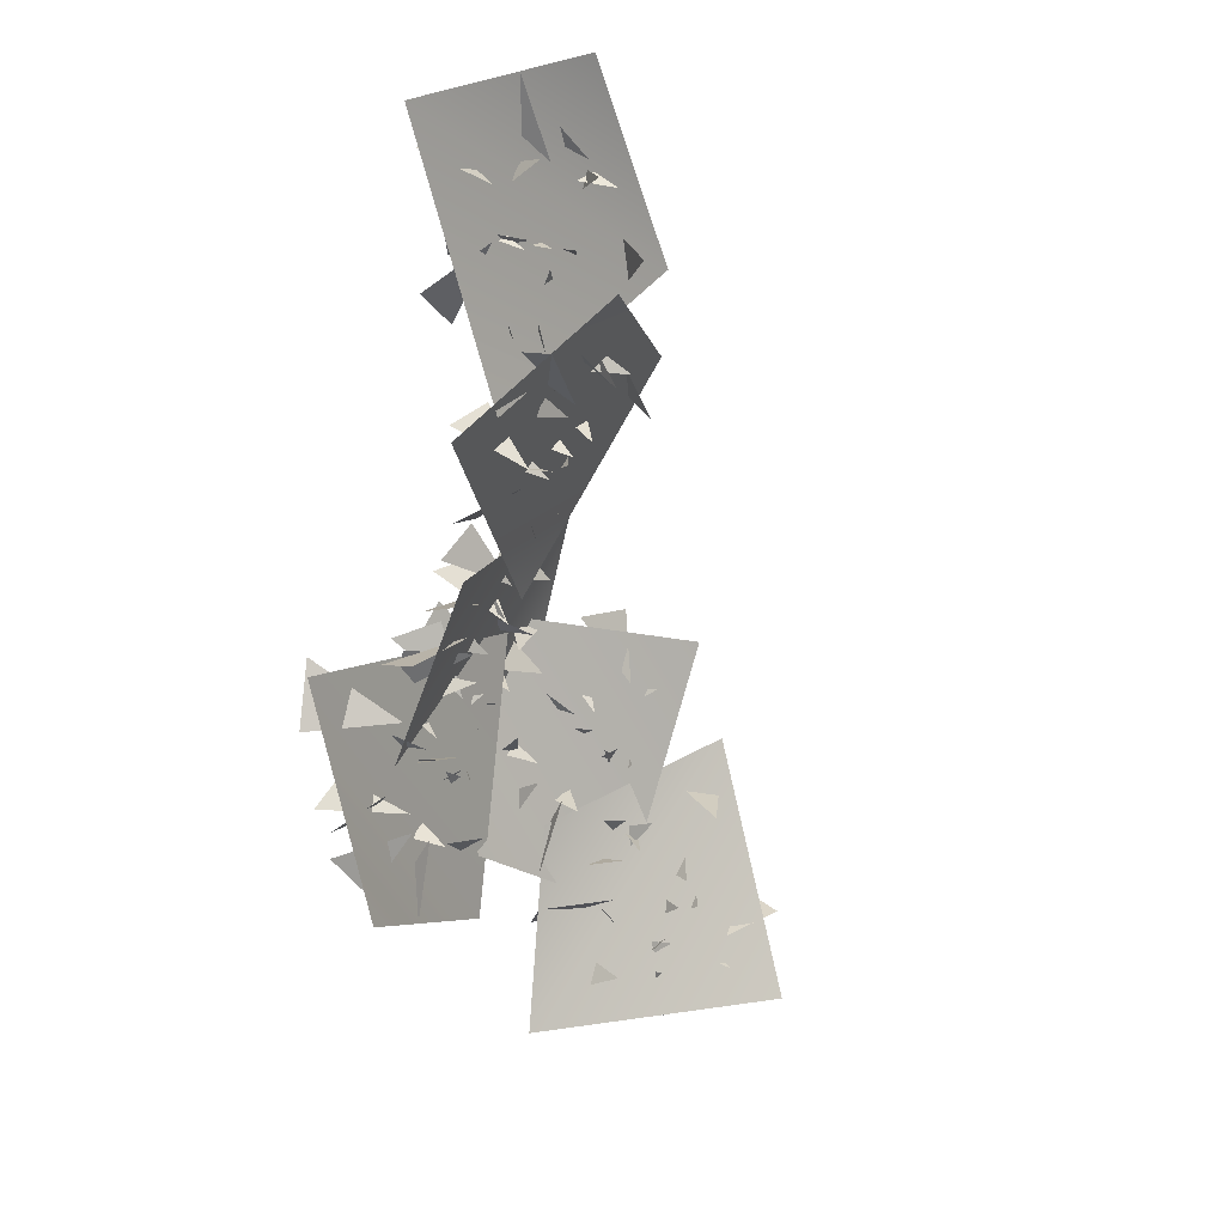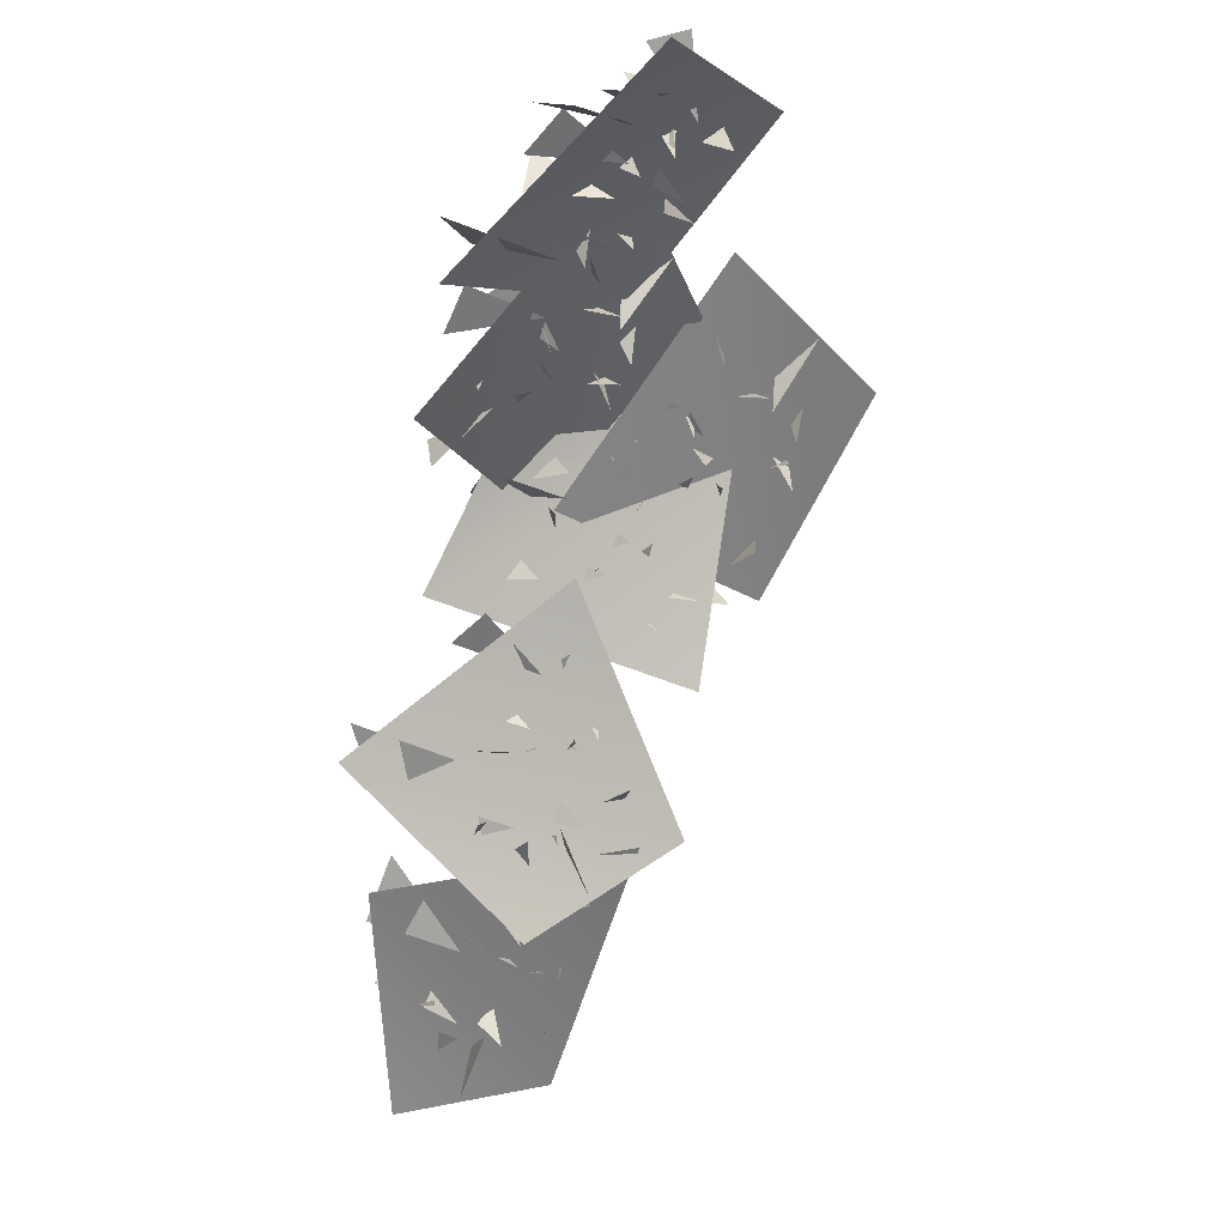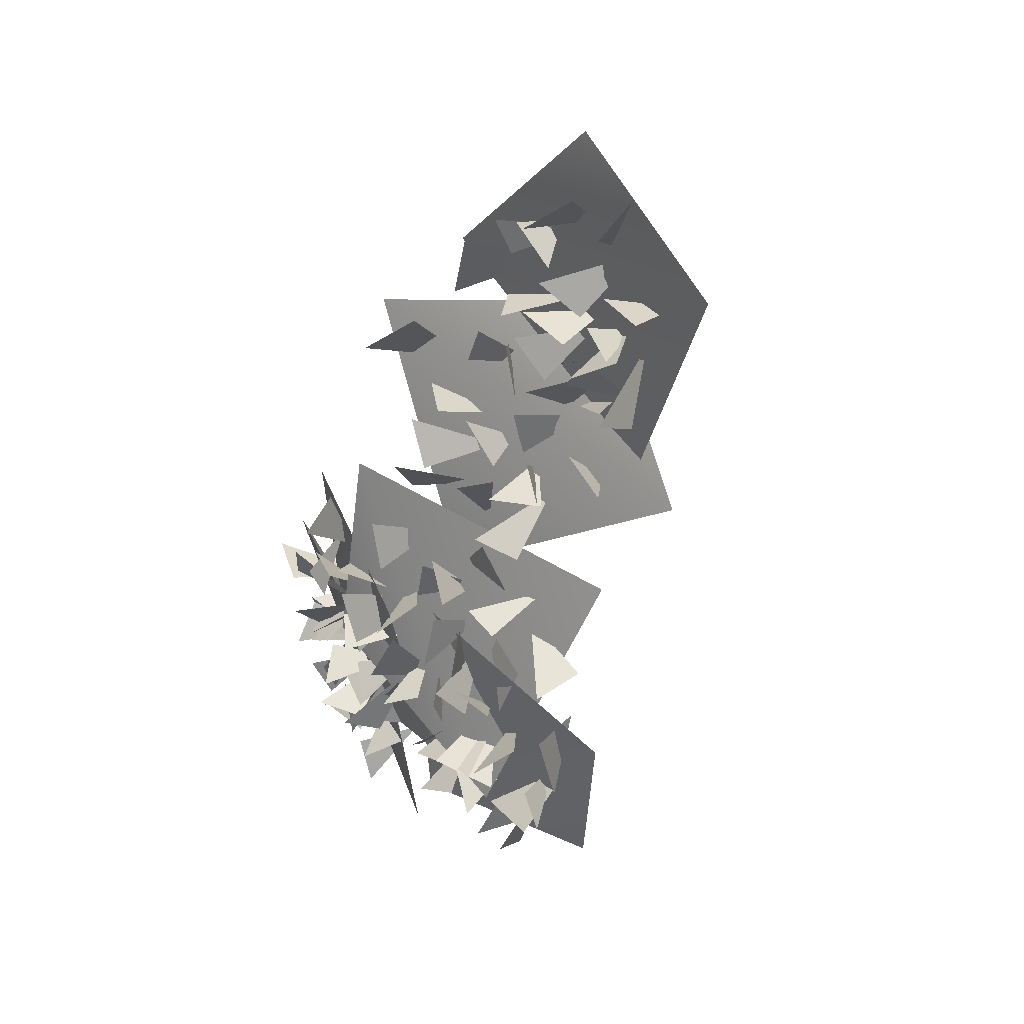
<metadata>
{"format":"obj","ext":"obj","renderer":"f3d","projection":"perspective","resolution":1024,"background":"white","views":[{"elev":-53.4,"azim":-113.5,"up":"+Y"},{"elev":77.5,"azim":-85.5,"up":"+Z"},{"elev":-64.9,"azim":-118.8,"up":"+Z"}]}
</metadata>
<code>
g NewMesh_tris_192
v -0.09321 1.361 1.381
v -0.6114 2.72 0.3612
v 0.4794 3.202 0.8589
v 0.4224 0.05366 0.1378
v 0.1878 1.177 -0.9481
v 0.6257 0.3839 -1.224
v 0.6653 -0.5137 -0.1783
v 0.256 -0.1053 -1.357
v 0.7018 -0.5503 -1.725
v 0.4897 -0.5077 -0.1805
v 1.122 0.2 -1.524
v 0.77 -0.6776 -1.57
v -1.171 0.1258 0.1064
v -1.885 0.04766 -1.273
v -1.455 0.8541 -1.52
v -0.9896 0.354 0.337
v -1.296 1.741 -0.5264
v -0.6318 1.597 -0.2602
v -1.021 0.9417 0.6094
v -1.364 1.217 -0.8618
v -0.6475 0.6285 -1.053
v -0.7727 -0.7625 -0.452
v 0.1259 0.04404 -1.231
v -0.5505 0.6159 -1.565
v 2.075 -0.3313 0.1442
v 1.581 0.6383 -0.6002
v 1.076 0.1467 -0.7876
v 0.262 0.4755 0.4253
v 0.2526 1.896 0.1967
v 0.3476 1.682 -0.7206
v 0.7294 0.2479 0.1604
v 1.097 1.87 0.2636
v 1.755 1.243 -0.002142
v -0.8344 -0.3899 -0.36
v -1.921 -0.9863 -1.23
v -1.435 -0.6119 -1.952
v -0.01427 -1.534 -0.8296
v -0.1637 -1.301 -2.326
v -0.4063 -0.5754 -1.768
v 0.776 -0.9063 -0.6589
v 2.192 -0.08098 -0.9567
v 1.966 -0.8468 -1.465
v 1.632 0.1077 0.3366
v 2.525 1.123 0.8279
v 2.09 1.705 0.2205
v 3.355 -0.3157 0.3771
v -0.3087 3.259 1.534
v -0.6238 -2.547 -2.407
v -2.844 0.05788 -0.4393
v -0.09321 1.361 1.381
v 0.4794 3.202 0.8589
v -0.6114 2.72 0.3612
v 0.4224 0.05366 0.1378
v 0.6257 0.3839 -1.224
v 0.1878 1.177 -0.9481
v 0.6653 -0.5137 -0.1783
v 0.7018 -0.5503 -1.725
v 0.256 -0.1053 -1.357
v 0.4897 -0.5077 -0.1805
v 0.77 -0.6776 -1.57
v 1.122 0.2 -1.524
v -1.171 0.1258 0.1064
v -1.455 0.8541 -1.52
v -1.885 0.04766 -1.273
v -0.9896 0.354 0.337
v -0.6318 1.597 -0.2602
v -1.296 1.741 -0.5264
v -1.021 0.9417 0.6094
v -0.6475 0.6285 -1.053
v -1.364 1.217 -0.8618
v -0.7727 -0.7625 -0.452
v -0.5505 0.6159 -1.565
v 0.1259 0.04404 -1.231
v 2.075 -0.3313 0.1442
v 1.076 0.1467 -0.7876
v 1.581 0.6383 -0.6002
v 0.262 0.4755 0.4253
v 0.3476 1.682 -0.7206
v 0.2526 1.896 0.1967
v 0.7294 0.2479 0.1604
v 1.755 1.243 -0.002142
v 1.097 1.87 0.2636
v -0.8344 -0.3899 -0.36
v -1.435 -0.6119 -1.952
v -1.921 -0.9863 -1.23
v -0.01427 -1.534 -0.8296
v -0.4063 -0.5754 -1.768
v -0.1637 -1.301 -2.326
v 0.776 -0.9063 -0.6589
v 1.966 -0.8468 -1.465
v 2.192 -0.08098 -0.9567
v 1.632 0.1077 0.3366
v 2.09 1.705 0.2205
v 2.525 1.123 0.8279
v 5.555 -2.384 0.1769
v 6.756 -1.68 -0.9261
v 6.402 -2.726 -1.599
v 4.118 -1.18 0.08352
v 4.947 -0.4784 -1.063
v 4.047 -0.2097 -0.9452
v 3.508 -0.8558 0.1471
v 3.94 0.2082 -0.4897
v 3.27 0.4512 -0.6466
v 3.634 -0.7777 0.2418
v 3.536 -0.1225 -1.264
v 3.151 0.3261 -0.5238
v 5.271 -0.4675 0.9263
v 5.543 1.042 0.6716
v 5.788 0.8285 -0.2178
v 5.334 -0.8097 0.7953
v 6.428 -0.3415 -0.3662
v 5.897 -0.8201 -0.5136
v 5.806 -1.197 0.5759
v 6.062 0.1247 -0.1634
v 5.124 0.1394 -0.2912
v 4.296 0.08584 0.9826
v 4.151 0.1157 -0.4467
v 4.986 0.5344 -0.6018
v 2.699 -1.807 -0.6049
v 3.64 -1.236 -1.33
v 3.619 -0.7113 -0.824
v 4.564 -1.474 0.05189
v 5.551 -1.686 -0.9724
v 5.223 -0.888 -1.361
v 4.046 -1.391 -0.2039
v 4.955 -2.11 -1.401
v 4.022 -1.995 -1.509
v 4.614 -0.07233 0.8258
v 4.839 1.32 1.378
v 4.681 1.609 0.4899
v 3.176 0.2927 0.8528
v 3.264 1.561 0.01775
v 4.015 0.9865 -0.02347
v 3.095 -0.3837 0.08873
v 2.663 -0.9969 -1.399
v 2.214 -0.244 -1.041
v 3.341 -1.901 -0.5358
v 3.503 -3.006 -1.442
v 4.145 -2.466 -1.882
v 1.851 -2.577 -1.222
v 7.07 -2.965 -0.84
v 2.688 2.194 1.037
v 6.316 0.7566 1.639
v 5.555 -2.384 0.1769
v 6.402 -2.726 -1.599
v 6.756 -1.68 -0.9261
v 4.118 -1.18 0.08352
v 4.047 -0.2097 -0.9452
v 4.947 -0.4784 -1.063
v 3.508 -0.8558 0.1471
v 3.27 0.4512 -0.6466
v 3.94 0.2082 -0.4897
v 3.634 -0.7777 0.2418
v 3.151 0.3261 -0.5238
v 3.536 -0.1225 -1.264
v 5.271 -0.4675 0.9263
v 5.788 0.8285 -0.2178
v 5.543 1.042 0.6716
v 5.334 -0.8097 0.7953
v 5.897 -0.8201 -0.5136
v 6.428 -0.3415 -0.3662
v 5.806 -1.197 0.5759
v 5.124 0.1394 -0.2912
v 6.062 0.1247 -0.1634
v 4.296 0.08584 0.9826
v 4.986 0.5344 -0.6018
v 4.151 0.1157 -0.4467
v 2.699 -1.807 -0.6049
v 3.619 -0.7113 -0.824
v 3.64 -1.236 -1.33
v 4.564 -1.474 0.05189
v 5.223 -0.888 -1.361
v 5.551 -1.686 -0.9724
v 4.046 -1.391 -0.2039
v 4.022 -1.995 -1.509
v 4.955 -2.11 -1.401
v 4.614 -0.07233 0.8258
v 4.681 1.609 0.4899
v 4.839 1.32 1.378
v 3.176 0.2927 0.8528
v 4.015 0.9865 -0.02347
v 3.264 1.561 0.01775
v 3.095 -0.3837 0.08873
v 2.214 -0.244 -1.041
v 2.663 -0.9969 -1.399
v 3.341 -1.901 -0.5358
v 4.145 -2.466 -1.882
v 3.503 -3.006 -1.442
v 4.903 -0.1085 1.421
v 5.841 0.5087 0.04481
v 4.897 1.39 0.1007
v 6.022 0.2162 2.893
v 6.943 0.979 1.861
v 7.137 1.081 2.782
v 6.296 0.2814 3.526
v 7.471 0.6207 3.048
v 7.697 0.9234 3.672
v 6.365 0.1456 3.438
v 7.244 1.514 3.196
v 7.547 0.8569 3.806
v 6.656 -1.004 2.083
v 8.2 -1.044 1.903
v 8.145 -0.2381 1.41
v 6.344 -0.8503 1.953
v 7.052 -0.1153 0.6413
v 6.574 0.2383 1.063
v 6.024 -0.7204 1.404
v 7.459 -0.2699 1.092
v 7.44 0.1112 1.959
v 7.137 -0.8612 3.088
v 7.385 0.5335 2.847
v 7.87 0.3908 2.047
v 5.431 1.352 4.007
v 6.163 1.701 2.967
v 6.599 1.154 3.175
v 5.762 0.1623 2.428
v 5.773 0.8894 1.186
v 6.603 1.242 1.477
v 5.855 0.5385 2.864
v 5.389 1.521 1.602
v 5.465 1.869 2.479
v 7.024 -0.7794 2.725
v 8.322 -1.557 2.794
v 8.738 -0.7087 2.738
v 7.297 -0.4539 4.147
v 8.685 0.1415 3.965
v 8.168 0.04992 3.177
v 6.747 0.3876 3.954
v 6.354 2.006 3.91
v 7.013 1.687 4.51
v 5.365 1.12 3.4
v 4.429 2.087 2.894
v 5.068 2.253 2.215
v 4.722 2.28 4.579
v 4.579 0.515 -0.3606
v 9.114 -0.7533 4.852
v 7.81 -2.14 1.392
v 4.903 -0.1085 1.421
v 4.897 1.39 0.1007
v 5.841 0.5087 0.04481
v 6.022 0.2162 2.893
v 7.137 1.081 2.782
v 6.943 0.979 1.861
v 6.296 0.2814 3.526
v 7.697 0.9234 3.672
v 7.471 0.6207 3.048
v 6.365 0.1456 3.438
v 7.547 0.8569 3.806
v 7.244 1.514 3.196
v 6.656 -1.004 2.083
v 8.145 -0.2381 1.41
v 8.2 -1.044 1.903
v 6.344 -0.8503 1.953
v 6.574 0.2383 1.063
v 7.052 -0.1153 0.6413
v 6.024 -0.7204 1.404
v 7.44 0.1112 1.959
v 7.459 -0.2699 1.092
v 7.137 -0.8612 3.088
v 7.87 0.3908 2.047
v 7.385 0.5335 2.847
v 5.431 1.352 4.007
v 6.599 1.154 3.175
v 6.163 1.701 2.967
v 5.762 0.1623 2.428
v 6.603 1.242 1.477
v 5.773 0.8894 1.186
v 5.855 0.5385 2.864
v 5.465 1.869 2.479
v 5.389 1.521 1.602
v 7.024 -0.7794 2.725
v 8.738 -0.7087 2.738
v 8.322 -1.557 2.794
v 7.297 -0.4539 4.147
v 8.168 0.04992 3.177
v 8.685 0.1415 3.965
v 6.747 0.3876 3.954
v 7.013 1.687 4.51
v 6.354 2.006 3.91
v 5.365 1.12 3.4
v 5.068 2.253 2.215
v 4.429 2.087 2.894
v 7.008 0.1224 5.923
v 7.496 1.606 5.077
v 7.459 2.032 6.297
v 8.524 -0.9757 5.79
v 9.227 0.2905 5.16
v 9.776 -0.4433 5.399
v 8.991 -1.485 5.846
v 9.803 -0.915 4.986
v 10.39 -1.291 5.208
v 8.916 -1.482 5.687
v 10.28 -0.5703 5.708
v 10.3 -1.439 5.331
v 7.849 -0.9334 4.344
v 8.776 -0.8215 3.102
v 9.068 0.02157 3.419
v 7.69 -0.738 4.618
v 8.127 0.755 4.033
v 8.199 0.5872 4.739
v 7.351 -0.198 4.735
v 8.47 0.2848 3.802
v 9.036 -0.2536 4.337
v 8.645 -1.721 4.421
v 9.613 -0.7889 4.93
v 9.535 -0.1882 4.203
v 9.291 -1.323 7.263
v 9.6 -0.264 6.541
v 9.617 -0.733 5.982
v 8.138 -0.6046 5.789
v 8.135 0.8334 5.746
v 9.022 0.7596 5.425
v 8.609 -0.7806 6.085
v 8.446 0.8153 6.535
v 9.058 0.2492 6.984
v 8.483 -1.367 4.423
v 8.87 -1.851 3.04
v 9.669 -1.364 3.183
v 9.42 -2.412 4.906
v 10.65 -1.963 4.134
v 9.948 -1.333 4.19
v 9.522 -1.799 5.72
v 10.29 -0.9095 6.904
v 10.75 -1.596 6.445
v 8.865 -0.9263 6.967
v 8.671 0.02396 8.03
v 8.94 0.6802 7.403
v 9.638 -1.315 8.517
v 6.508 1.971 5.882
v 10.7 -3.193 3.628
v 7.617 -0.955 2.6
v 7.008 0.1224 5.923
v 7.459 2.032 6.297
v 7.496 1.606 5.077
v 8.524 -0.9757 5.79
v 9.776 -0.4433 5.399
v 9.227 0.2905 5.16
v 8.991 -1.485 5.846
v 10.39 -1.291 5.208
v 9.803 -0.915 4.986
v 8.916 -1.482 5.687
v 10.3 -1.439 5.331
v 10.28 -0.5703 5.708
v 7.849 -0.9334 4.344
v 9.068 0.02157 3.419
v 8.776 -0.8215 3.102
v 7.69 -0.738 4.618
v 8.199 0.5872 4.739
v 8.127 0.755 4.033
v 7.351 -0.198 4.735
v 9.036 -0.2536 4.337
v 8.47 0.2848 3.802
v 8.645 -1.721 4.421
v 9.535 -0.1882 4.203
v 9.613 -0.7889 4.93
v 9.291 -1.323 7.263
v 9.617 -0.733 5.982
v 9.6 -0.264 6.541
v 8.138 -0.6046 5.789
v 9.022 0.7596 5.425
v 8.135 0.8334 5.746
v 8.609 -0.7806 6.085
v 9.058 0.2492 6.984
v 8.446 0.8153 6.535
v 8.483 -1.367 4.423
v 9.669 -1.364 3.183
v 8.87 -1.851 3.04
v 9.42 -2.412 4.906
v 9.948 -1.333 4.19
v 10.65 -1.963 4.134
v 9.522 -1.799 5.72
v 10.75 -1.596 6.445
v 10.29 -0.9095 6.904
v 8.865 -0.9263 6.967
v 8.94 0.6802 7.403
v 8.671 0.02396 8.03
v 4.438 -3.384 -1.259
v 5.284 -3.455 -2.819
v 4.347 -2.61 -3.098
v 5.65 -2.484 -0.1449
v 6.503 -2.273 -1.458
v 6.757 -1.786 -0.6864
v 5.965 -2.157 0.3795
v 7.106 -2.094 -0.2665
v 7.372 -1.556 0.1488
v 6.028 -2.319 0.3561
v 6.891 -1.219 -0.5102
v 7.232 -1.553 0.3072
v 6.23 -3.952 -0.3763
v 7.759 -4.111 -0.6102
v 7.673 -3.599 -1.402
v 5.91 -3.862 -0.542
v 6.532 -3.792 -2.082
v 6.082 -3.276 -1.829
v 5.555 -3.974 -1.073
v 6.967 -3.746 -1.633
v 7.004 -3.026 -1.02
v 6.775 -3.4 0.4354
v 7.008 -2.257 -0.4034
v 7.44 -2.748 -1.088
v 5.134 -0.9595 0.3946
v 5.797 -1.119 -0.7336
v 6.245 -1.534 -0.3339
v 5.361 -2.727 -0.5236
v 5.291 -2.613 -1.956
v 6.138 -2.194 -1.897
v 5.482 -2.201 -0.3013
v 4.936 -1.853 -1.836
v 5.069 -1.161 -1.205
v 6.639 -3.482 0.08027
v 7.938 -4.188 0.4067
v 8.35 -3.462 -0.03864
v 7.004 -2.578 1.199
v 8.377 -2.161 0.6953
v 7.81 -2.572 0.05779
v 6.443 -1.888 0.691
v 6.048 -0.4399 -0.03165
v 6.745 -0.4844 0.6078
v 5.028 -1.43 -0.04517
v 4.061 -0.7534 -0.8675
v 4.655 -0.9187 -1.586
v 4.464 0.1451 0.5446
v 3.999 -3.589 -3.112
v 8.862 -2.592 1.857
v 7.336 -5.309 -0.5681
v 4.438 -3.384 -1.259
v 4.347 -2.61 -3.098
v 5.284 -3.455 -2.819
v 5.65 -2.484 -0.1449
v 6.757 -1.786 -0.6864
v 6.503 -2.273 -1.458
v 5.965 -2.157 0.3795
v 7.372 -1.556 0.1488
v 7.106 -2.094 -0.2665
v 6.028 -2.319 0.3561
v 7.232 -1.553 0.3072
v 6.891 -1.219 -0.5102
v 6.23 -3.952 -0.3763
v 7.673 -3.599 -1.402
v 7.759 -4.111 -0.6102
v 5.91 -3.862 -0.542
v 6.082 -3.276 -1.829
v 6.532 -3.792 -2.082
v 5.555 -3.974 -1.073
v 7.004 -3.026 -1.02
v 6.967 -3.746 -1.633
v 6.775 -3.4 0.4354
v 7.44 -2.748 -1.088
v 7.008 -2.257 -0.4034
v 5.134 -0.9595 0.3946
v 6.245 -1.534 -0.3339
v 5.797 -1.119 -0.7336
v 5.361 -2.727 -0.5236
v 6.138 -2.194 -1.897
v 5.291 -2.613 -1.956
v 5.482 -2.201 -0.3013
v 5.069 -1.161 -1.205
v 4.936 -1.853 -1.836
v 6.639 -3.482 0.08027
v 8.35 -3.462 -0.03864
v 7.938 -4.188 0.4067
v 7.004 -2.578 1.199
v 7.81 -2.572 0.05779
v 8.377 -2.161 0.6953
v 6.443 -1.888 0.691
v 6.745 -0.4844 0.6078
v 6.048 -0.4399 -0.03165
v 5.028 -1.43 -0.04517
v 4.655 -0.9187 -1.586
v 4.061 -0.7534 -0.8675
v -3.082 1.09 -0.07262
v -2.653 2.753 -0.5227
v -1.567 2.383 0.07236
v -3.121 0.1877 -1.718
v -2.563 1.536 -2.324
v -2.559 0.7693 -2.88
v -3.157 -0.285 -2.224
v -3.1 0.6295 -3.164
v -2.895 0.1593 -3.683
v -3.302 -0.185 -2.217
v -2.187 0.4537 -3.244
v -2.928 -0.02606 -3.586
v -4.42 1.113 -1.661
v -4.837 1.876 -2.95
v -4.019 2.352 -2.911
v -4.186 1.12 -1.372
v -3.589 2.641 -1.674
v -3.148 2.086 -1.501
v -3.954 1.508 -0.9074
v -3.862 2.376 -2.171
v -3.532 1.592 -2.586
v -4.451 0.3831 -2.514
v -3.153 0.7758 -2.988
v -3.374 1.693 -3.072
v -1.929 -1.005 -1.911
v -1.724 0.254 -2.243
v -2.373 0.2027 -2.574
v -3.085 0.5116 -1.293
v -2.324 1.697 -1.002
v -2.205 1.771 -1.938
v -2.766 0.1665 -1.639
v -1.637 1.2 -0.9804
v -1.363 0.4416 -1.476
v -4.326 0.6777 -2.293
v -5.407 1.075 -3.277
v -4.688 1.335 -3.836
v -4.149 -0.5072 -3.169
v -3.913 0.2314 -4.478
v -3.833 0.7507 -3.69
v -3.189 -0.4978 -2.816
v -1.523 -0.5226 -2.855
v -2.026 -0.8358 -3.593
v -2.107 -0.4854 -1.559
v -0.9121 -0.3308 -0.7724
v -0.8793 0.5506 -1.117
v -0.8819 -1.757 -1.736
v -2.31 2.637 0.7523
v -4.929 -0.4664 -4.98
v -5.773 2.135 -2.132
v -3.082 1.09 -0.07262
v -1.567 2.383 0.07236
v -2.653 2.753 -0.5227
v -3.121 0.1877 -1.718
v -2.559 0.7693 -2.88
v -2.563 1.536 -2.324
v -3.157 -0.285 -2.224
v -2.895 0.1593 -3.683
v -3.1 0.6295 -3.164
v -3.302 -0.185 -2.217
v -2.928 -0.02606 -3.586
v -2.187 0.4537 -3.244
v -4.42 1.113 -1.661
v -4.019 2.352 -2.911
v -4.837 1.876 -2.95
v -4.186 1.12 -1.372
v -3.148 2.086 -1.501
v -3.589 2.641 -1.674
v -3.954 1.508 -0.9074
v -3.532 1.592 -2.586
v -3.862 2.376 -2.171
v -4.451 0.3831 -2.514
v -3.374 1.693 -3.072
v -3.153 0.7758 -2.988
v -1.929 -1.005 -1.911
v -2.373 0.2027 -2.574
v -1.724 0.254 -2.243
v -3.085 0.5116 -1.293
v -2.205 1.771 -1.938
v -2.324 1.697 -1.002
v -2.766 0.1665 -1.639
v -1.363 0.4416 -1.476
v -1.637 1.2 -0.9804
v -4.326 0.6777 -2.293
v -4.688 1.335 -3.836
v -5.407 1.075 -3.277
v -4.149 -0.5072 -3.169
v -3.833 0.7507 -3.69
v -3.913 0.2314 -4.478
v -3.189 -0.4978 -2.816
v -2.026 -0.8358 -3.593
v -1.523 -0.5226 -2.855
v -2.107 -0.4854 -1.559
v -0.8793 0.5506 -1.117
v -0.9121 -0.3308 -0.7724
f 1 3 2
f 4 6 5
f 7 9 8
f 10 12 11
f 13 15 14
f 16 18 17
f 19 21 20
f 22 24 23
f 25 27 26
f 28 30 29
f 31 33 32
f 34 36 35
f 37 39 38
f 40 42 41
f 43 45 44
f 50 52 51
f 53 55 54
f 56 58 57
f 59 61 60
f 62 64 63
f 65 67 66
f 68 70 69
f 71 73 72
f 74 76 75
f 77 79 78
f 80 82 81
f 83 85 84
f 86 88 87
f 89 91 90
f 92 94 93
f 95 97 96
f 98 100 99
f 101 103 102
f 104 106 105
f 107 109 108
f 110 112 111
f 113 115 114
f 116 118 117
f 119 121 120
f 122 124 123
f 125 127 126
f 128 130 129
f 131 133 132
f 134 136 135
f 137 139 138
f 144 146 145
f 147 149 148
f 150 152 151
f 153 155 154
f 156 158 157
f 159 161 160
f 162 164 163
f 165 167 166
f 168 170 169
f 171 173 172
f 174 176 175
f 177 179 178
f 180 182 181
f 183 185 184
f 186 188 187
f 189 191 190
f 192 194 193
f 195 197 196
f 198 200 199
f 201 203 202
f 204 206 205
f 207 209 208
f 210 212 211
f 213 215 214
f 216 218 217
f 219 221 220
f 222 224 223
f 225 227 226
f 228 230 229
f 231 233 232
f 238 240 239
f 241 243 242
f 244 246 245
f 247 249 248
f 250 252 251
f 253 255 254
f 256 258 257
f 259 261 260
f 262 264 263
f 265 267 266
f 268 270 269
f 271 273 272
f 274 276 275
f 277 279 278
f 280 282 281
f 283 285 284
f 286 288 287
f 289 291 290
f 292 294 293
f 295 297 296
f 298 300 299
f 301 303 302
f 304 306 305
f 307 309 308
f 310 312 311
f 313 315 314
f 316 318 317
f 319 321 320
f 322 324 323
f 325 327 326
f 332 334 333
f 335 337 336
f 338 340 339
f 341 343 342
f 344 346 345
f 347 349 348
f 350 352 351
f 353 355 354
f 356 358 357
f 359 361 360
f 362 364 363
f 365 367 366
f 368 370 369
f 371 373 372
f 374 376 375
f 377 379 378
f 380 382 381
f 383 385 384
f 386 388 387
f 389 391 390
f 392 394 393
f 395 397 396
f 398 400 399
f 401 403 402
f 404 406 405
f 407 409 408
f 410 412 411
f 413 415 414
f 416 418 417
f 419 421 420
f 426 428 427
f 429 431 430
f 432 434 433
f 435 437 436
f 438 440 439
f 441 443 442
f 444 446 445
f 447 449 448
f 450 452 451
f 453 455 454
f 456 458 457
f 459 461 460
f 462 464 463
f 465 467 466
f 468 470 469
f 471 473 472
f 474 476 475
f 477 479 478
f 480 482 481
f 483 485 484
f 486 488 487
f 489 491 490
f 492 494 493
f 495 497 496
f 498 500 499
f 501 503 502
f 504 506 505
f 507 509 508
f 510 512 511
f 513 515 514
f 520 522 521
f 523 525 524
f 526 528 527
f 529 531 530
f 532 534 533
f 535 537 536
f 538 540 539
f 541 543 542
f 544 546 545
f 547 549 548
f 550 552 551
f 553 555 554
f 556 558 557
f 559 561 560
f 562 564 563
f 48 49 47
f 48 47 46
f 142 143 141
f 142 141 140
f 236 237 235
f 236 235 234
f 330 331 329
f 330 329 328
f 424 425 423
f 424 423 422
f 518 519 517
f 518 517 516

</code>
